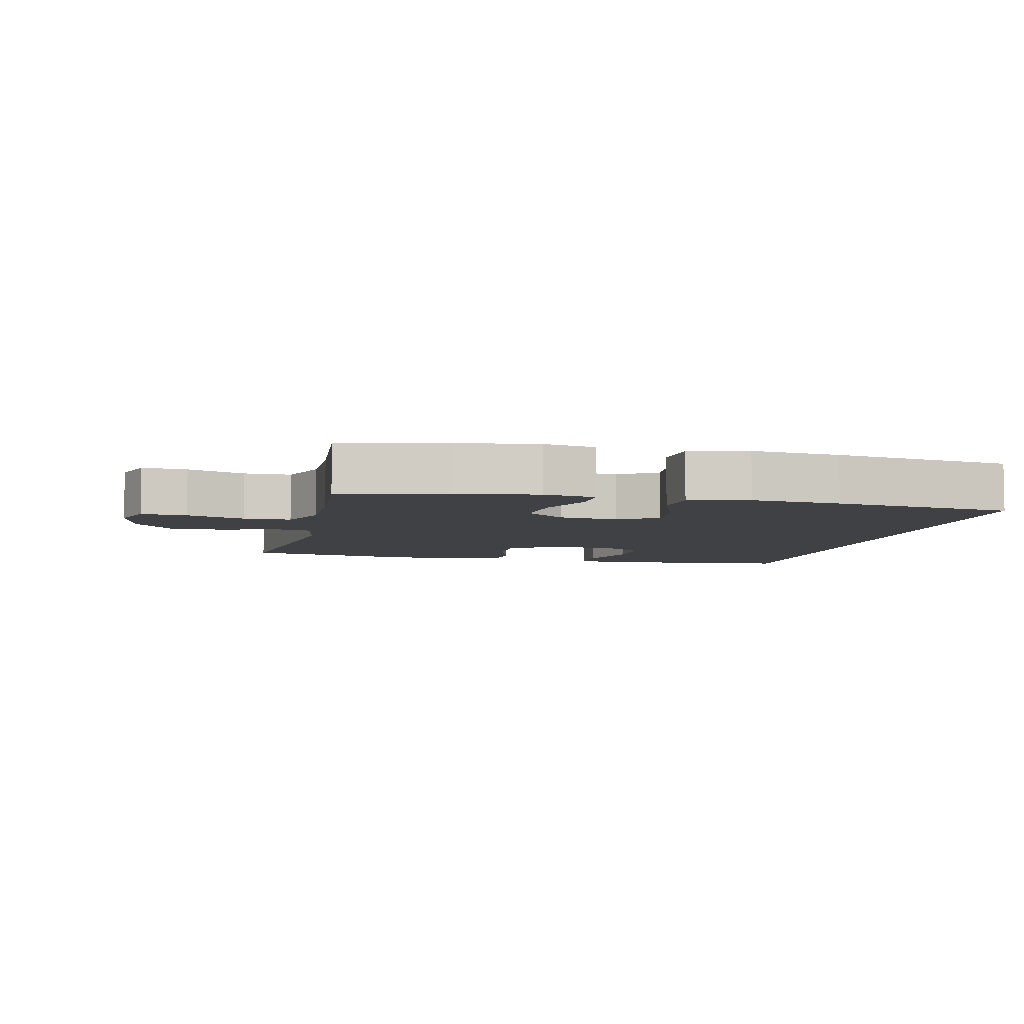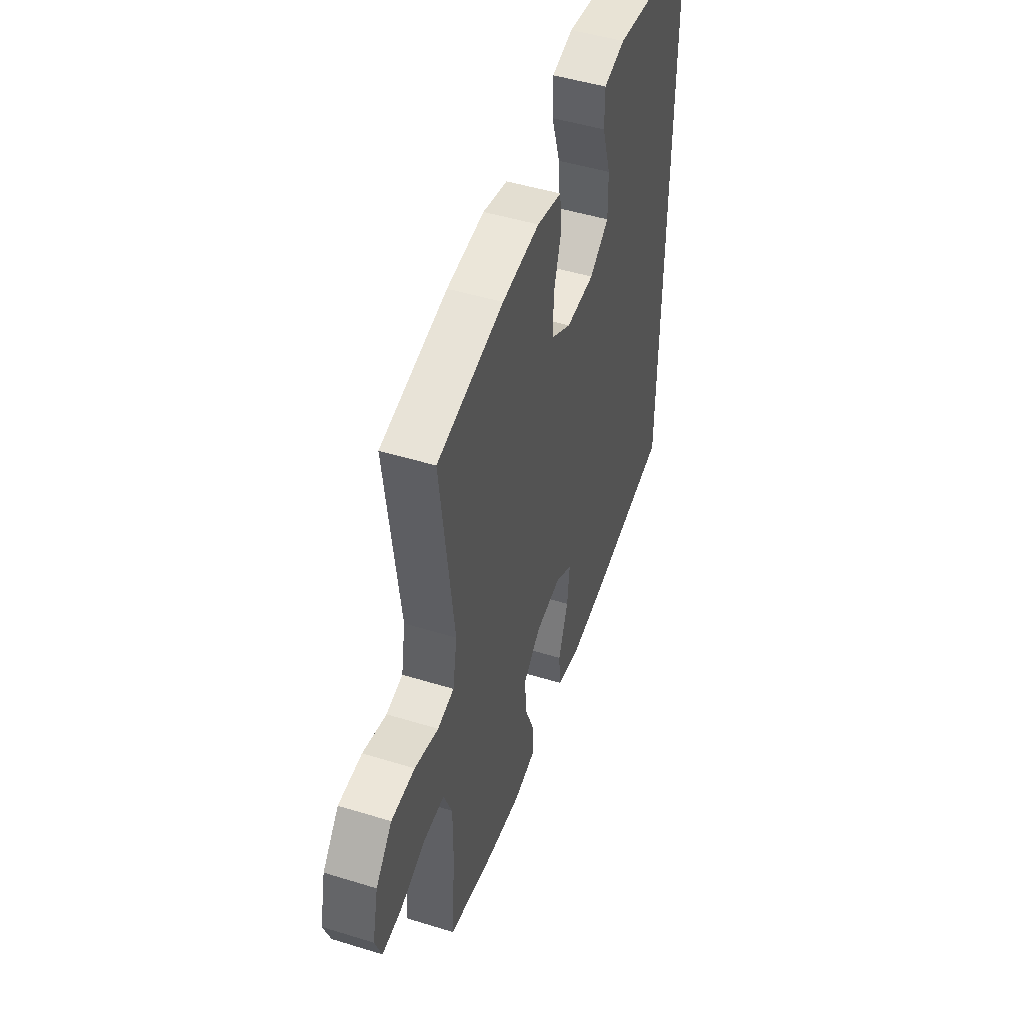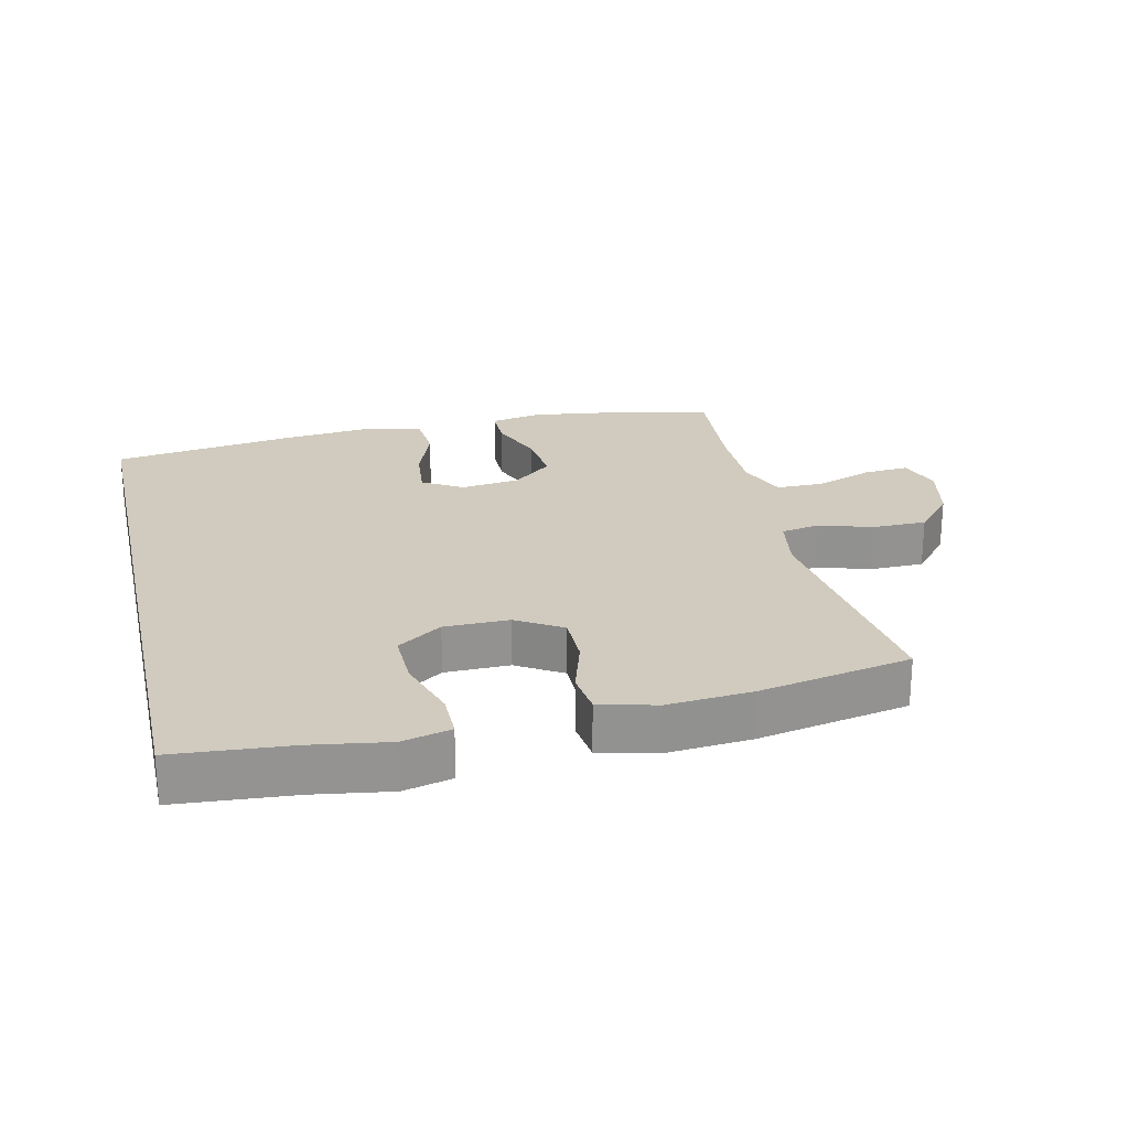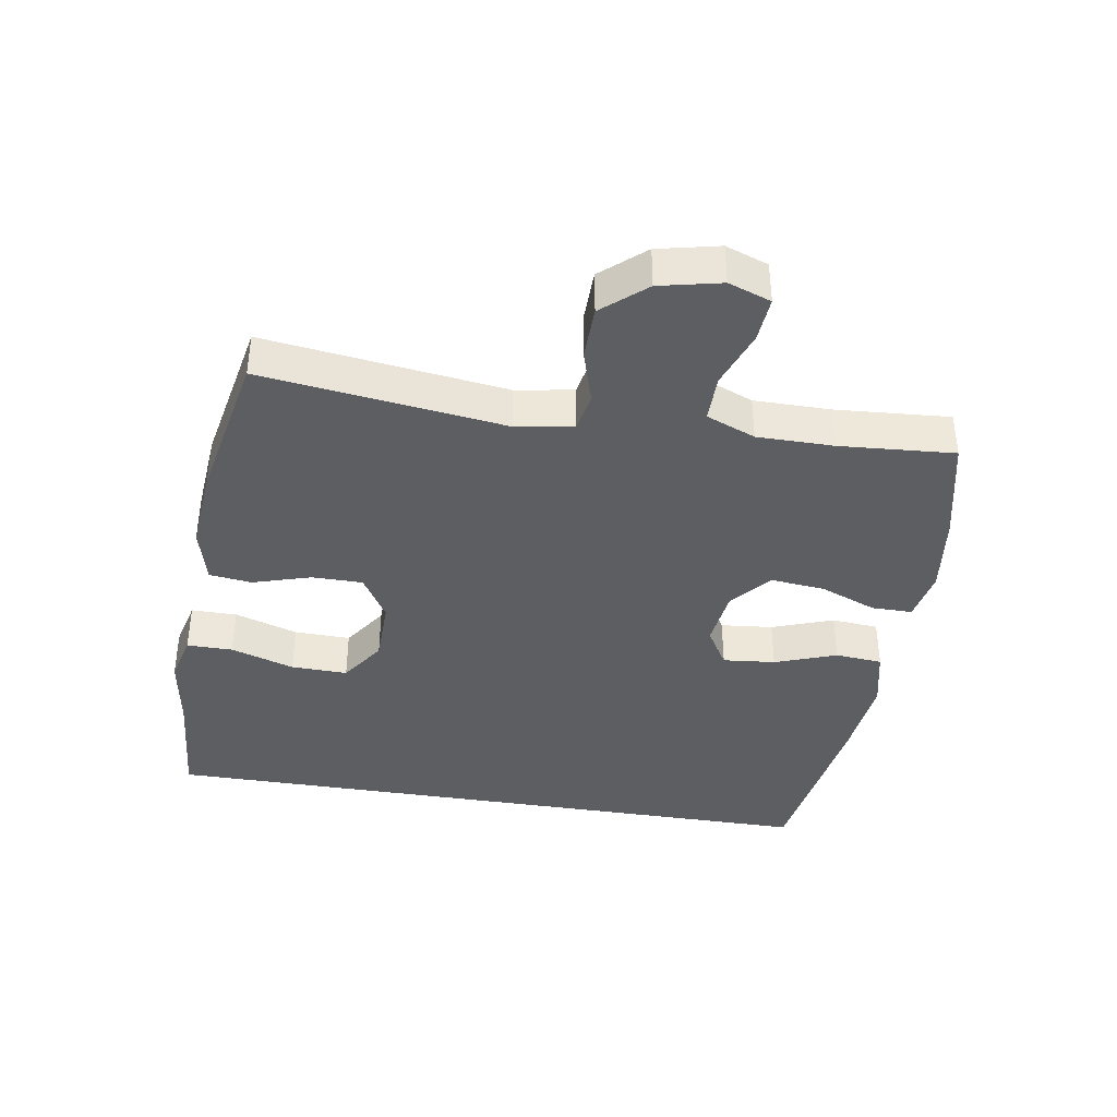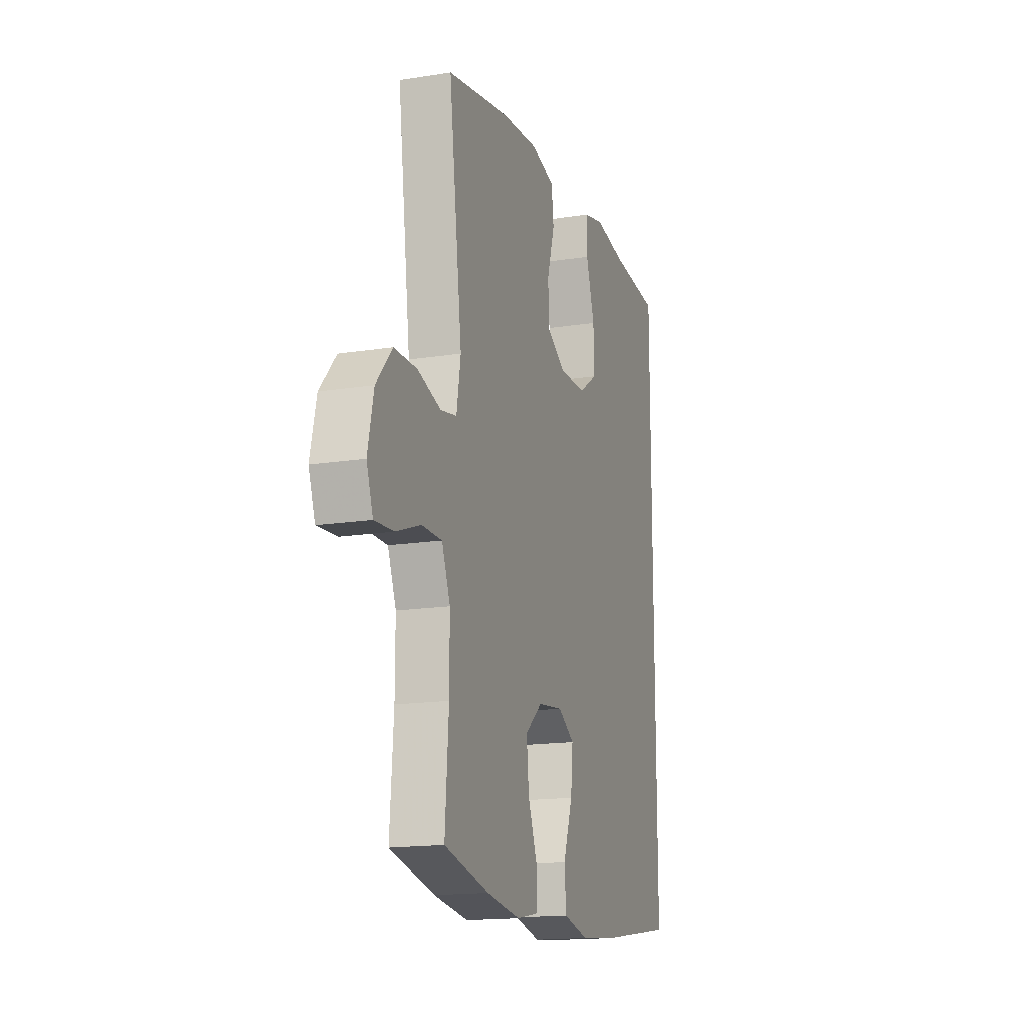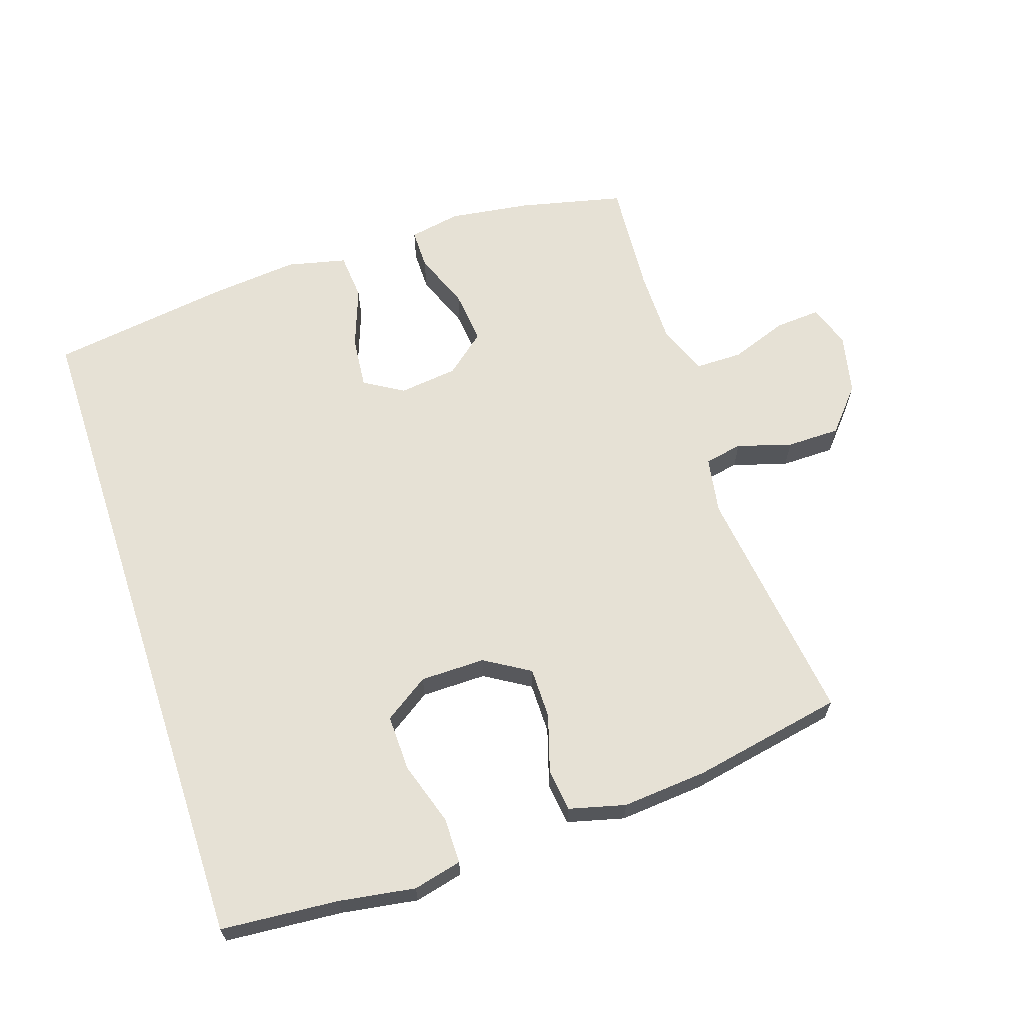
<metadata>
{"format":"obj","ext":"obj","renderer":"f3d","projection":"perspective","resolution":1024,"background":"white","views":[{"elev":-5.9,"azim":167.6,"up":"+Y"},{"elev":48.8,"azim":108.9,"up":"+Z"},{"elev":23.6,"azim":-12.8,"up":"+Y"},{"elev":-39.2,"azim":80.7,"up":"+Y"},{"elev":-16.3,"azim":108.0,"up":"+Z"},{"elev":64.3,"azim":-18.3,"up":"+Y"}]}
</metadata>
<code>
v -0.5 0.07 -0.493
v -0.5 0.07 0.547
v -0.321 0.07 0.561
v -0.205 0.07 0.579
v -0.131 0.07 0.561
v -0.131 0.07 0.491
v -0.162 0.07 0.394
v -0.164 0.07 0.308
v -0.096 0.07 0.262
v 0.003 0.07 0.261
v 0.072 0.07 0.303
v 0.072 0.07 0.381
v 0.045 0.07 0.469
v 0.053 0.07 0.534
v 0.139 0.07 0.556
v 0.269 0.07 0.545
v 0.5 0.07 0.5
v 0.453 0.07 0.13
v 0.468 0.07 0.042
v 0.526 0.07 0.031
v 0.609 0.07 0.056
v 0.691 0.07 0.055
v 0.748 0.07 -0.011
v 0.769 0.07 -0.105
v 0.746 0.07 -0.17
v 0.677 0.07 -0.165
v 0.589 0.07 -0.133
v 0.517 0.07 -0.133
v 0.487 0.07 -0.208
v 0.487 0.07 -0.325
v 0.5 0.07 -0.5
v 0.339 0.07 -0.537
v 0.215 0.07 -0.554
v 0.136 0.07 -0.539
v 0.136 0.07 -0.477
v 0.17 0.07 -0.39
v 0.178 0.07 -0.307
v 0.117 0.07 -0.256
v 0.027 0.07 -0.245
v -0.033 0.07 -0.281
v -0.025 0.07 -0.361
v 0.009 0.07 -0.455
v 0.003 0.07 -0.527
v -0.088 0.07 -0.548
v -0.225 0.07 -0.534
v -0.5 0 -0.493
v -0.5 0 0.547
v -0.321 0 0.561
v -0.205 0 0.579
v -0.131 0 0.561
v -0.131 0 0.491
v -0.162 0 0.394
v -0.164 0 0.308
v -0.096 0 0.262
v 0.003 0 0.261
v 0.072 0 0.303
v 0.072 0 0.381
v 0.045 0 0.469
v 0.053 0 0.534
v 0.139 0 0.556
v 0.269 0 0.545
v 0.5 0 0.5
v 0.453 0 0.13
v 0.468 0 0.042
v 0.526 0 0.031
v 0.609 0 0.056
v 0.691 0 0.055
v 0.748 0 -0.011
v 0.769 0 -0.105
v 0.746 0 -0.17
v 0.677 0 -0.165
v 0.589 0 -0.133
v 0.517 0 -0.133
v 0.487 0 -0.208
v 0.487 0 -0.325
v 0.5 0 -0.5
v 0.339 0 -0.537
v 0.215 0 -0.554
v 0.136 0 -0.539
v 0.136 0 -0.477
v 0.17 0 -0.39
v 0.178 0 -0.307
v 0.117 0 -0.256
v 0.027 0 -0.245
v -0.033 0 -0.281
v -0.025 0 -0.361
v 0.009 0 -0.455
v 0.003 0 -0.527
v -0.088 0 -0.548
v -0.225 0 -0.534
f 45 1 2
f 44 45 2
f 43 44 2
f 42 43 2
f 41 42 2
f 40 41 2 3
f 39 40 3
f 38 39 3
f 37 38 3
f 34 35 36
f 33 34 36
f 32 33 36
f 31 32 36
f 30 31 36
f 29 30 36 37
f 28 29 37
f 25 26 27
f 24 25 27
f 23 24 27
f 22 23 27
f 21 22 27
f 20 21 27
f 19 20 27 28
f 16 17 18
f 15 16 18
f 14 15 18
f 13 14 18
f 12 13 18
f 11 12 18 19
f 19 28 37
f 11 19 37
f 10 11 37
f 5 6 7
f 4 5 7
f 3 4 7
f 3 7 8
f 37 3 8
f 9 10 37
f 8 9 37
f 47 46 90
f 47 90 89
f 47 89 88
f 47 88 87
f 47 87 86
f 48 47 86 85
f 48 85 84
f 48 84 83
f 48 83 82
f 81 80 79
f 81 79 78
f 81 78 77
f 81 77 76
f 81 76 75
f 82 81 75 74
f 82 74 73
f 72 71 70
f 72 70 69
f 72 69 68
f 72 68 67
f 72 67 66
f 72 66 65
f 73 72 65 64
f 63 62 61
f 63 61 60
f 63 60 59
f 63 59 58
f 63 58 57
f 64 63 57 56
f 82 73 64
f 82 64 56
f 82 56 55
f 52 51 50
f 52 50 49
f 52 49 48
f 53 52 48
f 53 48 82
f 82 55 54
f 82 54 53
f 1 46 47 2
f 2 47 48 3
f 3 48 49 4
f 4 49 50 5
f 5 50 51 6
f 6 51 52 7
f 7 52 53 8
f 8 53 54 9
f 9 54 55 10
f 10 55 56 11
f 11 56 57 12
f 12 57 58 13
f 13 58 59 14
f 14 59 60 15
f 15 60 61 16
f 16 61 62 17
f 17 62 63 18
f 18 63 64 19
f 19 64 65 20
f 20 65 66 21
f 21 66 67 22
f 22 67 68 23
f 23 68 69 24
f 24 69 70 25
f 25 70 71 26
f 26 71 72 27
f 27 72 73 28
f 28 73 74 29
f 29 74 75 30
f 30 75 76 31
f 31 76 77 32
f 32 77 78 33
f 33 78 79 34
f 34 79 80 35
f 35 80 81 36
f 36 81 82 37
f 37 82 83 38
f 38 83 84 39
f 39 84 85 40
f 40 85 86 41
f 41 86 87 42
f 42 87 88 43
f 43 88 89 44
f 44 89 90 45
f 45 90 46 1

</code>
